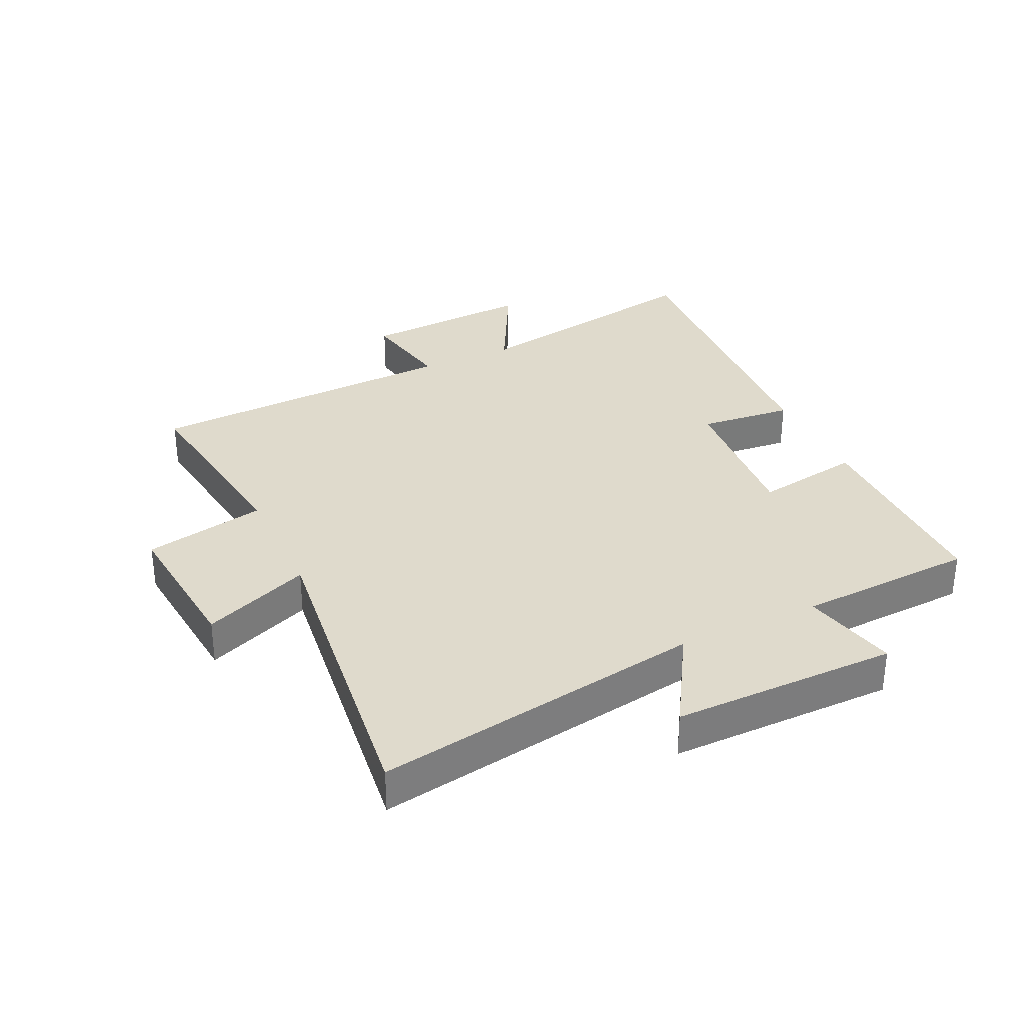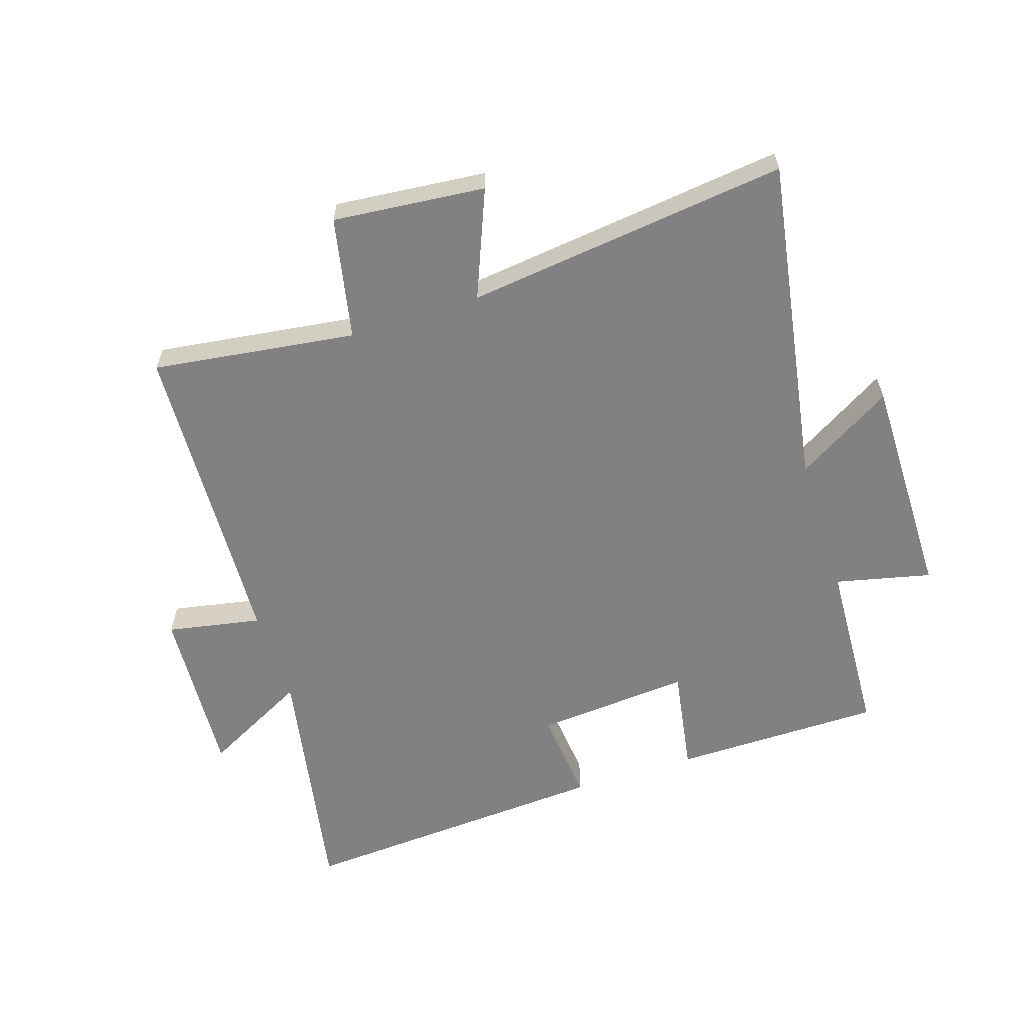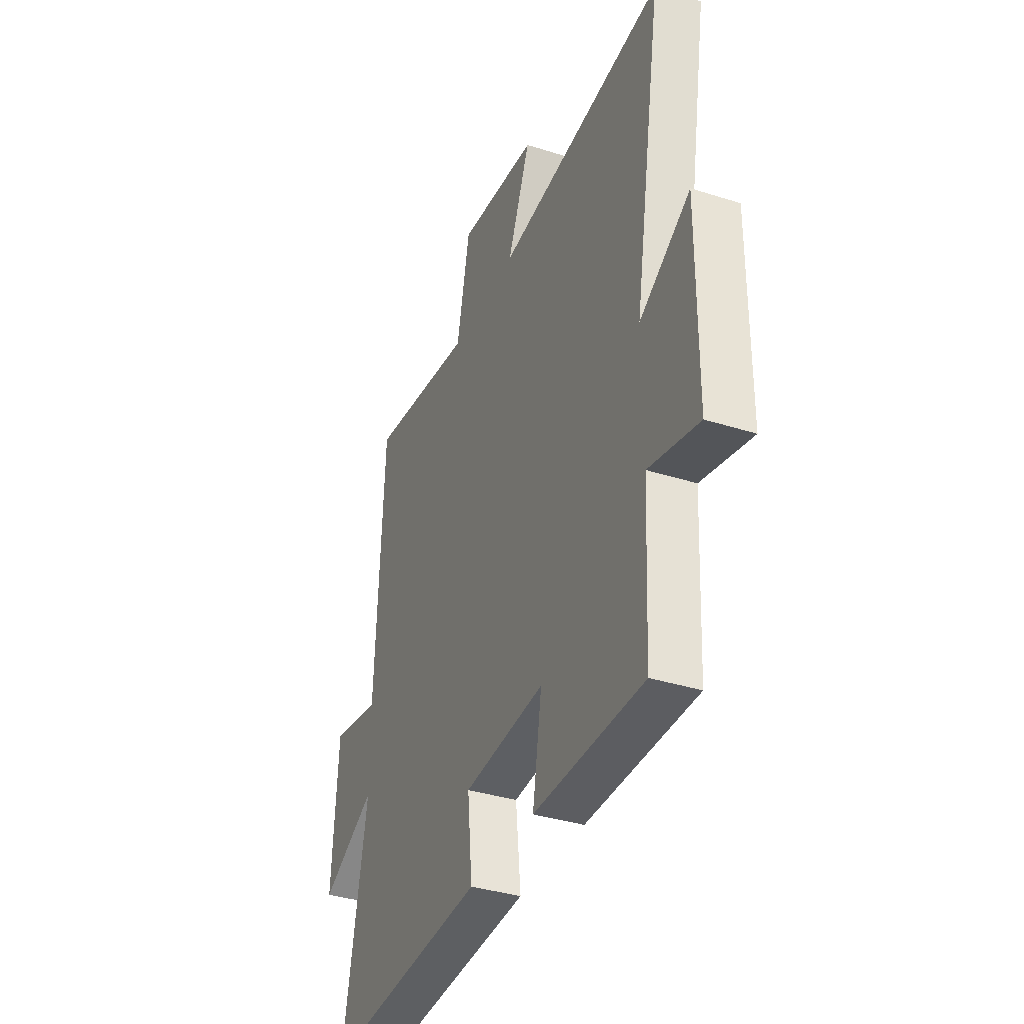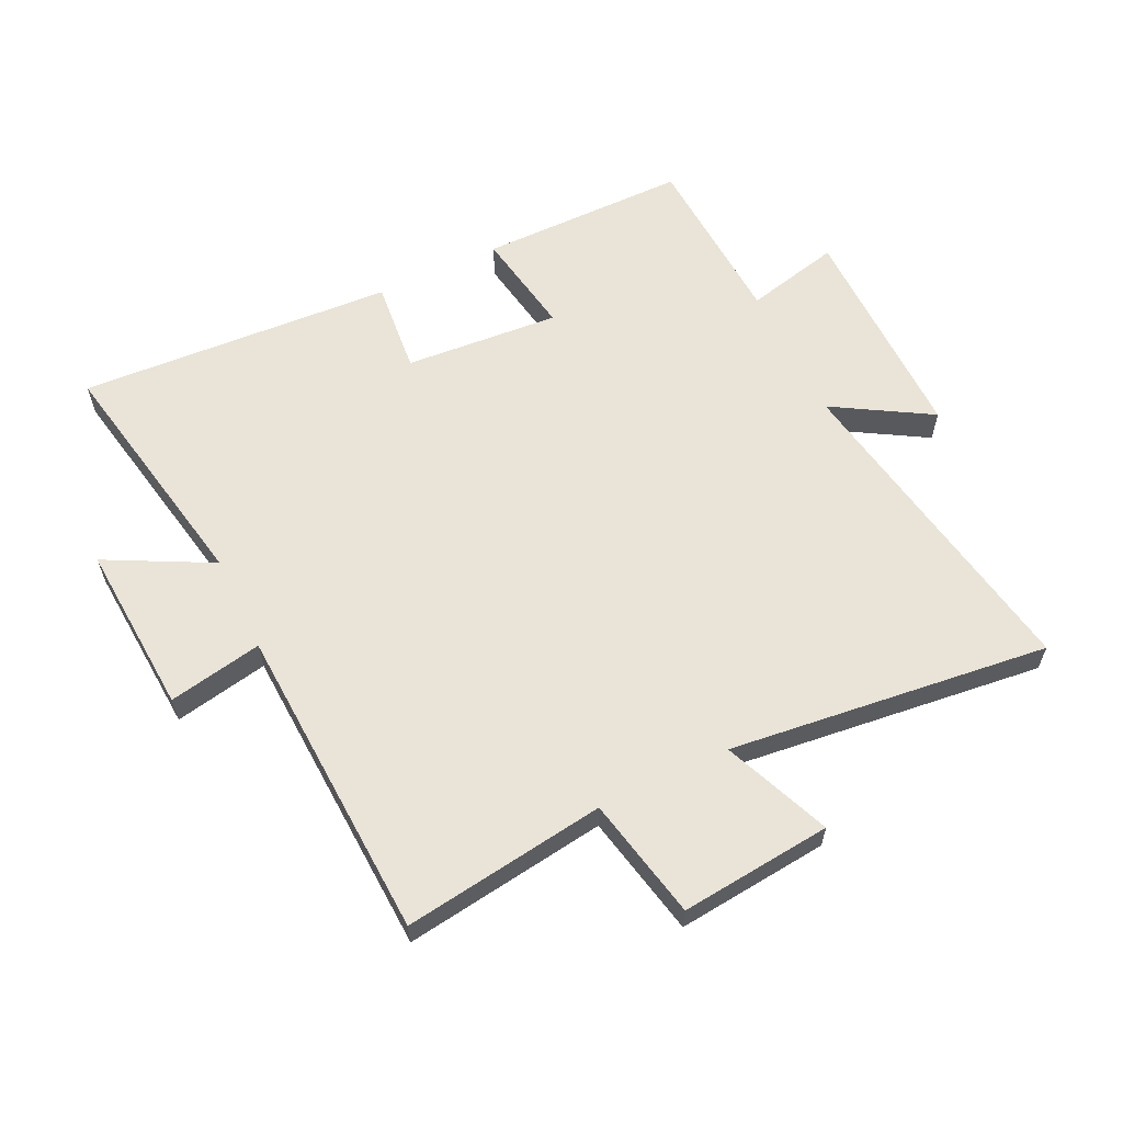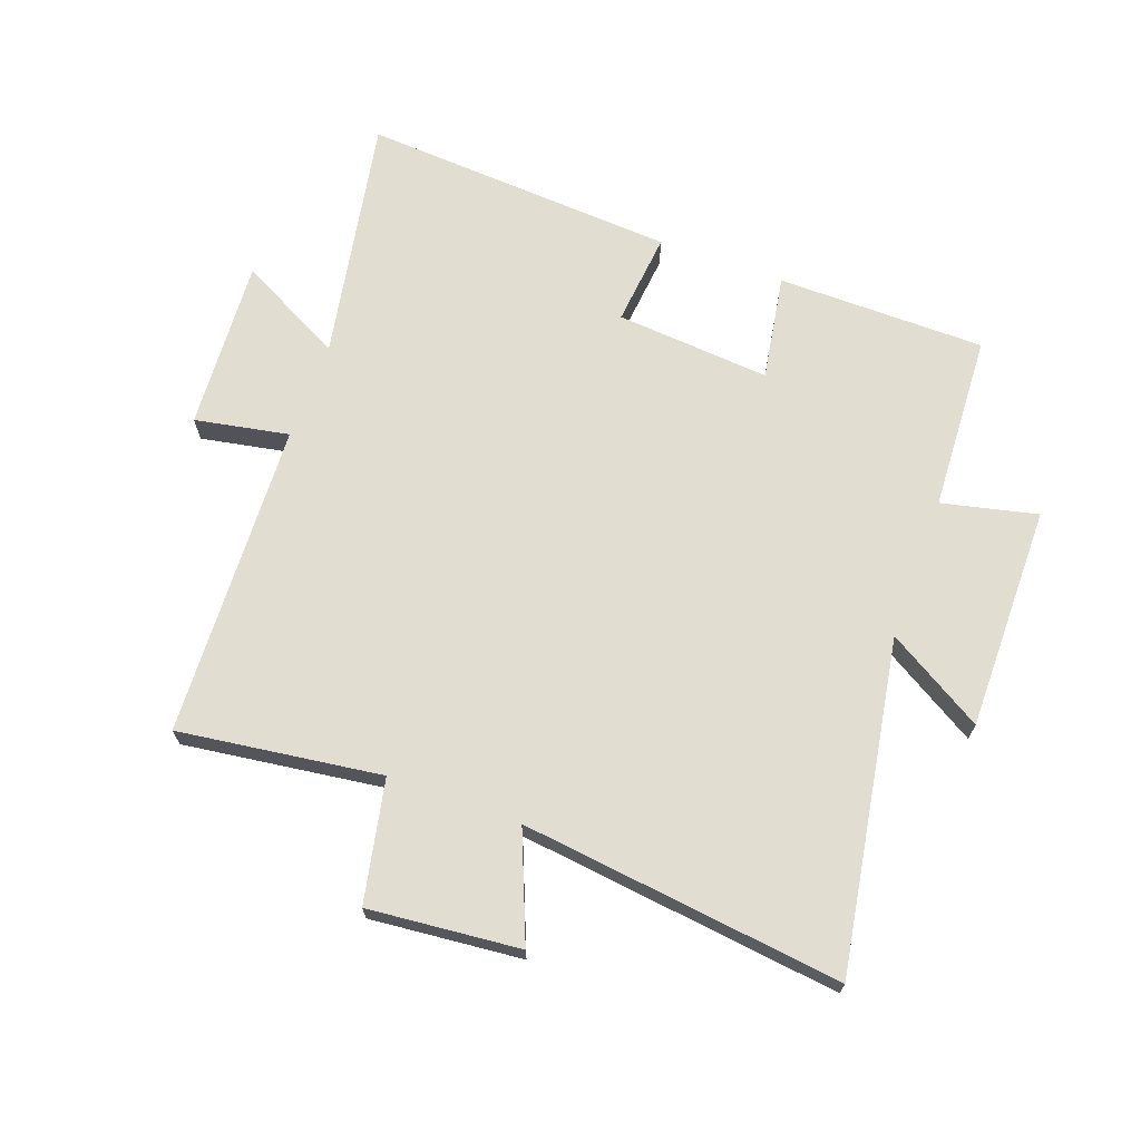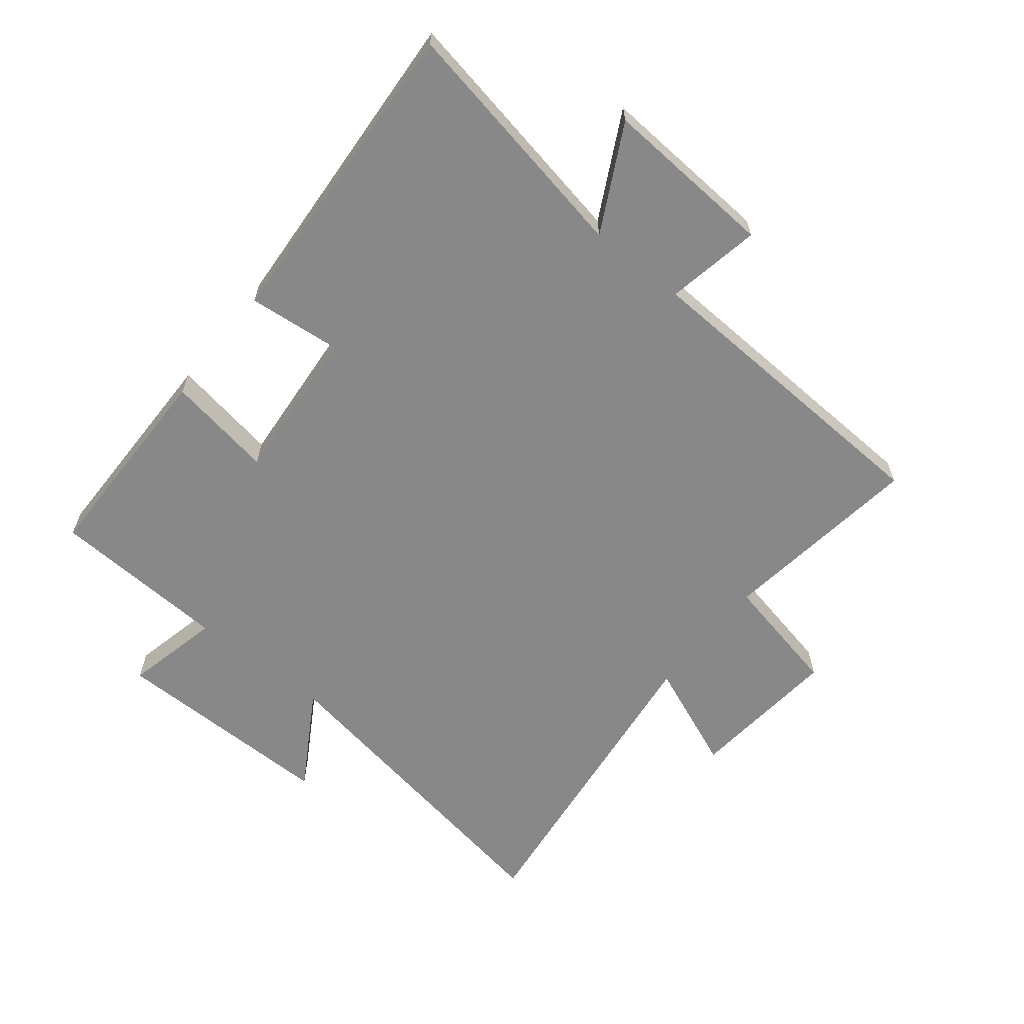
<metadata>
{"format":"obj","ext":"obj","renderer":"f3d","projection":"perspective","resolution":1024,"background":"white","views":[{"elev":32.5,"azim":64.9,"up":"+Y"},{"elev":-60.4,"azim":18.0,"up":"+Y"},{"elev":-36.4,"azim":67.5,"up":"+Z"},{"elev":60.8,"azim":-25.8,"up":"+Y"},{"elev":68.4,"azim":20.1,"up":"+Y"},{"elev":-62.8,"azim":-128.6,"up":"+Y"}]}
</metadata>
<code>
v -0.575 0.07 -0.532
v -0.5 0.07 -0.131
v -0.671 0.07 -0.22
v -0.653 0.07 0.06
v -0.5 0.07 0.031
v -0.476 0.07 0.545
v -0.147 0.07 0.5
v -0.106 0.07 0.698
v 0.14 0.07 0.674
v 0.069 0.07 0.5
v 0.59 0.07 0.562
v 0.5 0.07 0.027
v 0.657 0.07 0.121
v 0.655 0.07 -0.245
v 0.5 0.07 -0.209
v 0.485 0.07 -0.498
v 0.146 0.07 -0.5
v 0.175 0.07 -0.327
v -0.077 0.07 -0.347
v -0.062 0.07 -0.5
v -0.575 0 -0.532
v -0.5 0 -0.131
v -0.671 0 -0.22
v -0.653 0 0.06
v -0.5 0 0.031
v -0.476 0 0.545
v -0.147 0 0.5
v -0.106 0 0.698
v 0.14 0 0.674
v 0.069 0 0.5
v 0.59 0 0.562
v 0.5 0 0.027
v 0.657 0 0.121
v 0.655 0 -0.245
v 0.5 0 -0.209
v 0.485 0 -0.498
v 0.146 0 -0.5
v 0.175 0 -0.327
v -0.077 0 -0.347
v -0.062 0 -0.5
f 19 20 1 2
f 18 19 2
f 15 16 17 18
f 15 18 2
f 12 13 14 15
f 12 15 2
f 10 11 12 2
f 7 8 9 10
f 7 10 2 3
f 5 6 7
f 5 7 3
f 3 4 5
f 22 21 40 39
f 22 39 38
f 38 37 36 35
f 22 38 35
f 35 34 33 32
f 22 35 32
f 22 32 31 30
f 30 29 28 27
f 23 22 30 27
f 27 26 25
f 23 27 25
f 25 24 23
f 1 21 22 2
f 2 22 23 3
f 3 23 24 4
f 4 24 25 5
f 5 25 26 6
f 6 26 27 7
f 7 27 28 8
f 8 28 29 9
f 9 29 30 10
f 10 30 31 11
f 11 31 32 12
f 12 32 33 13
f 13 33 34 14
f 14 34 35 15
f 15 35 36 16
f 16 36 37 17
f 17 37 38 18
f 18 38 39 19
f 19 39 40 20
f 20 40 21 1

</code>
